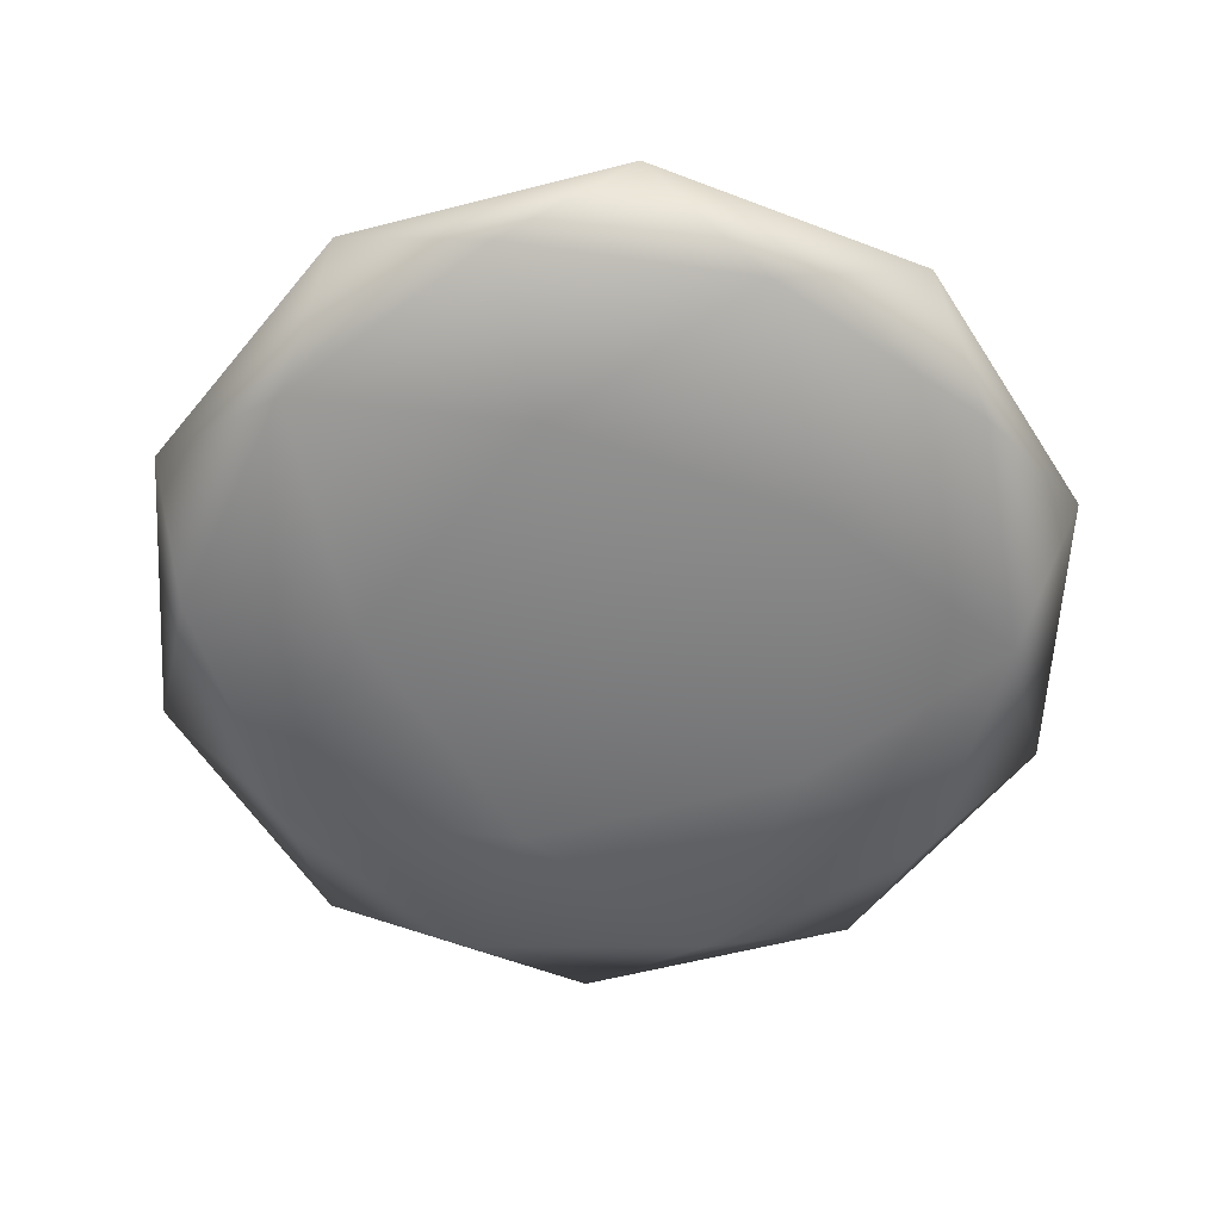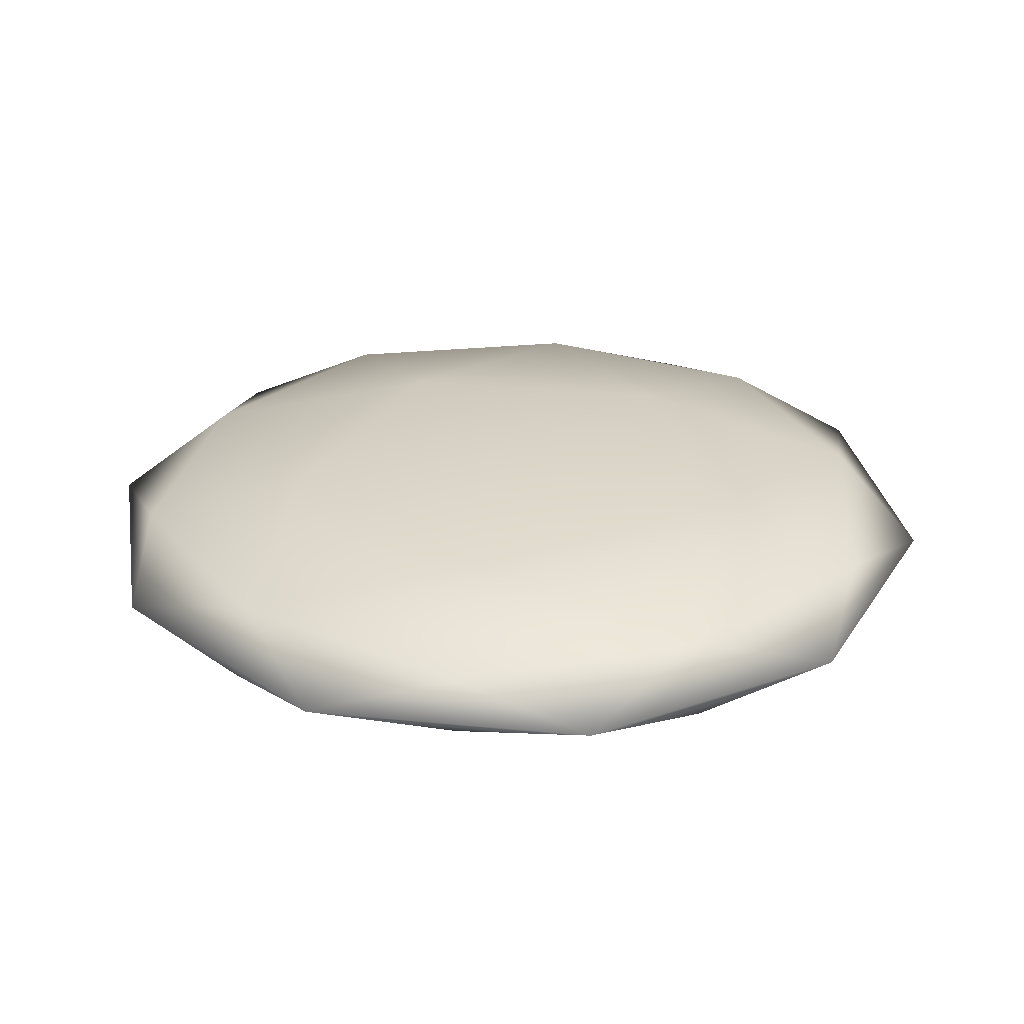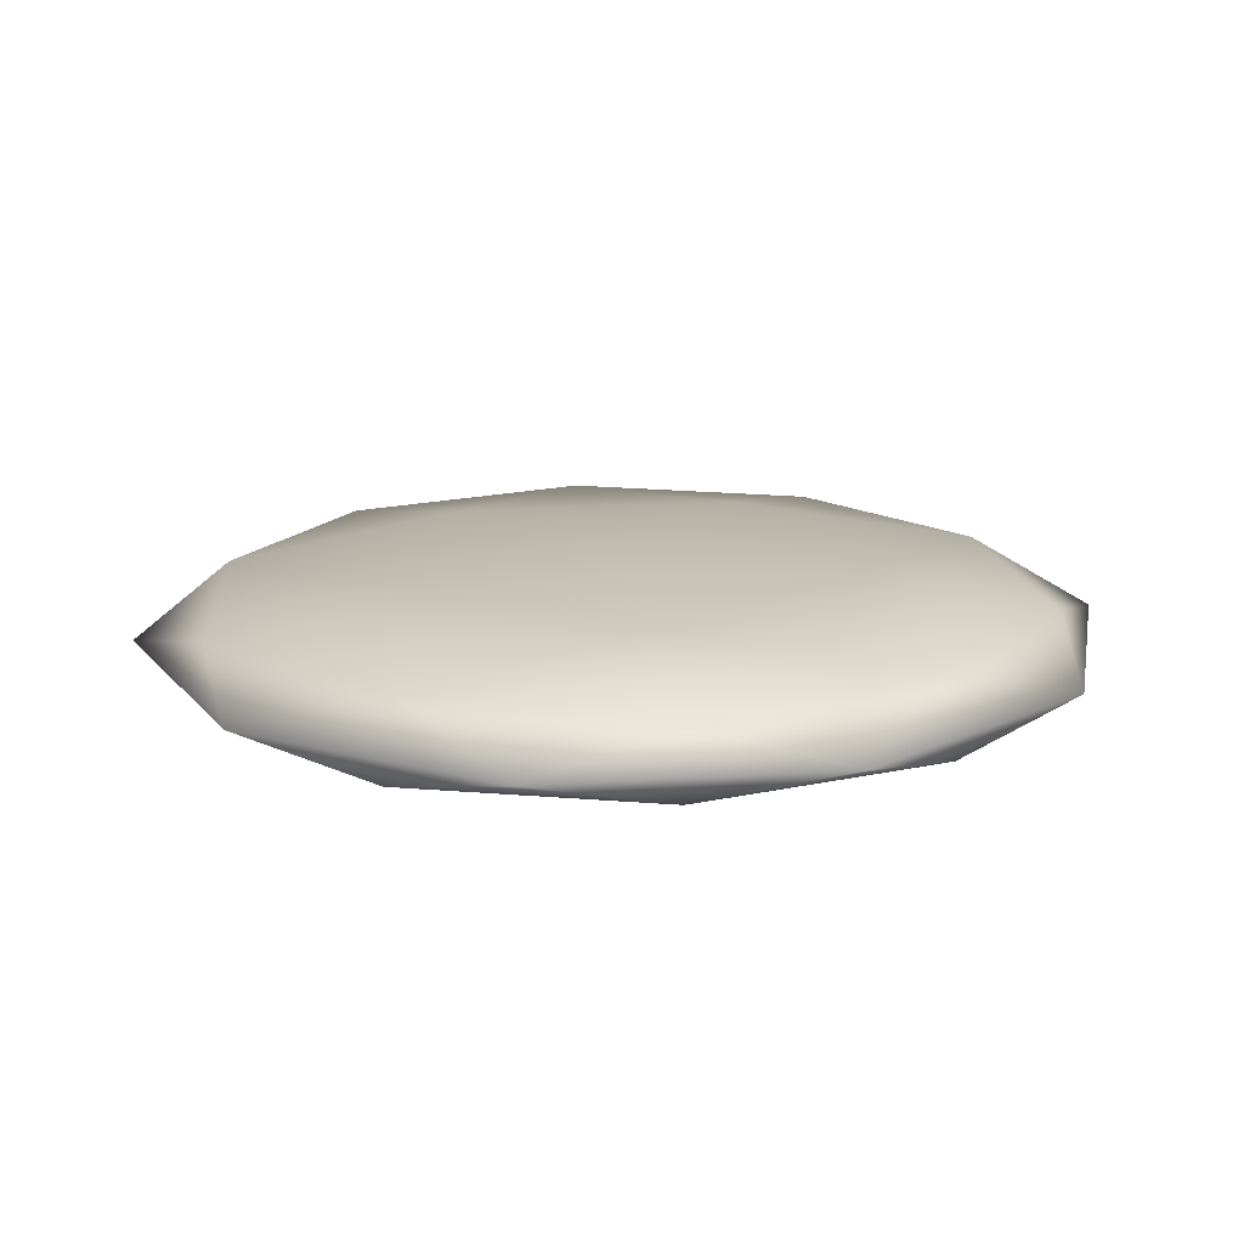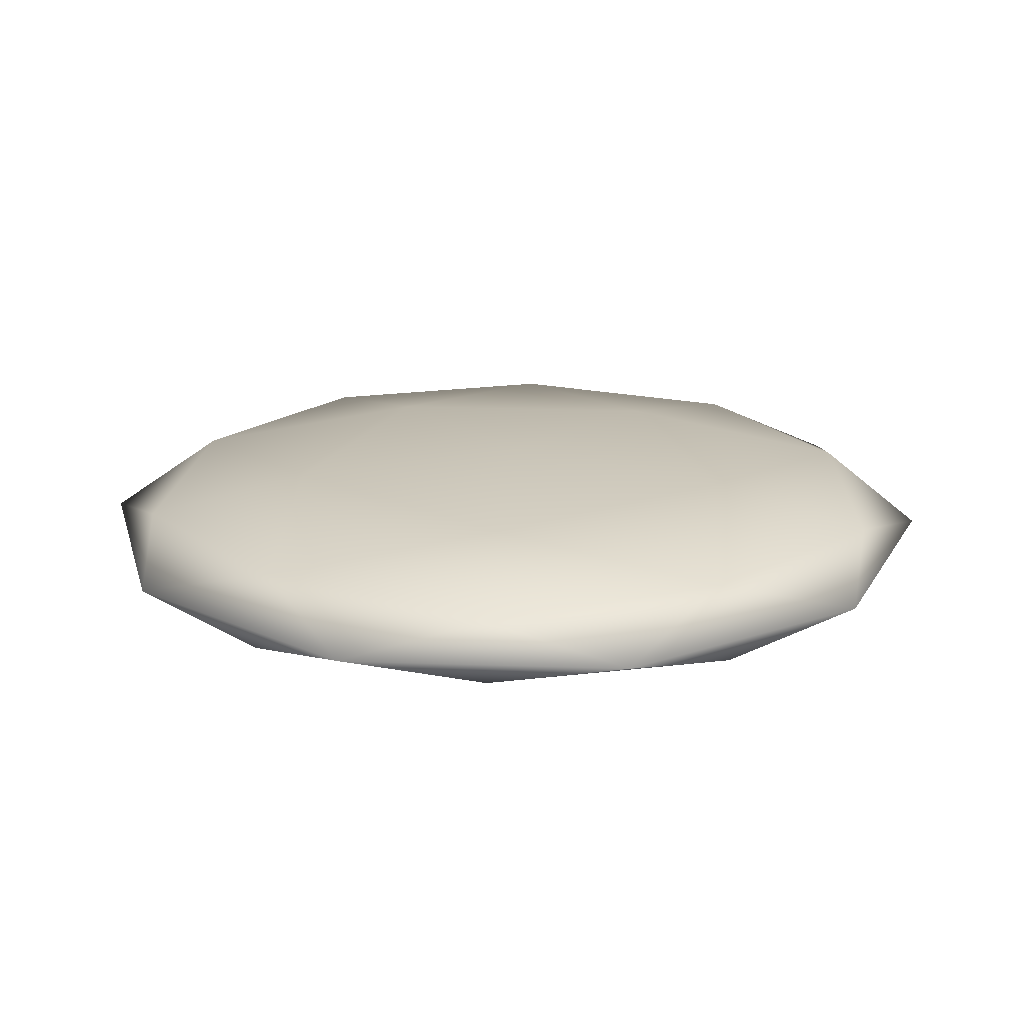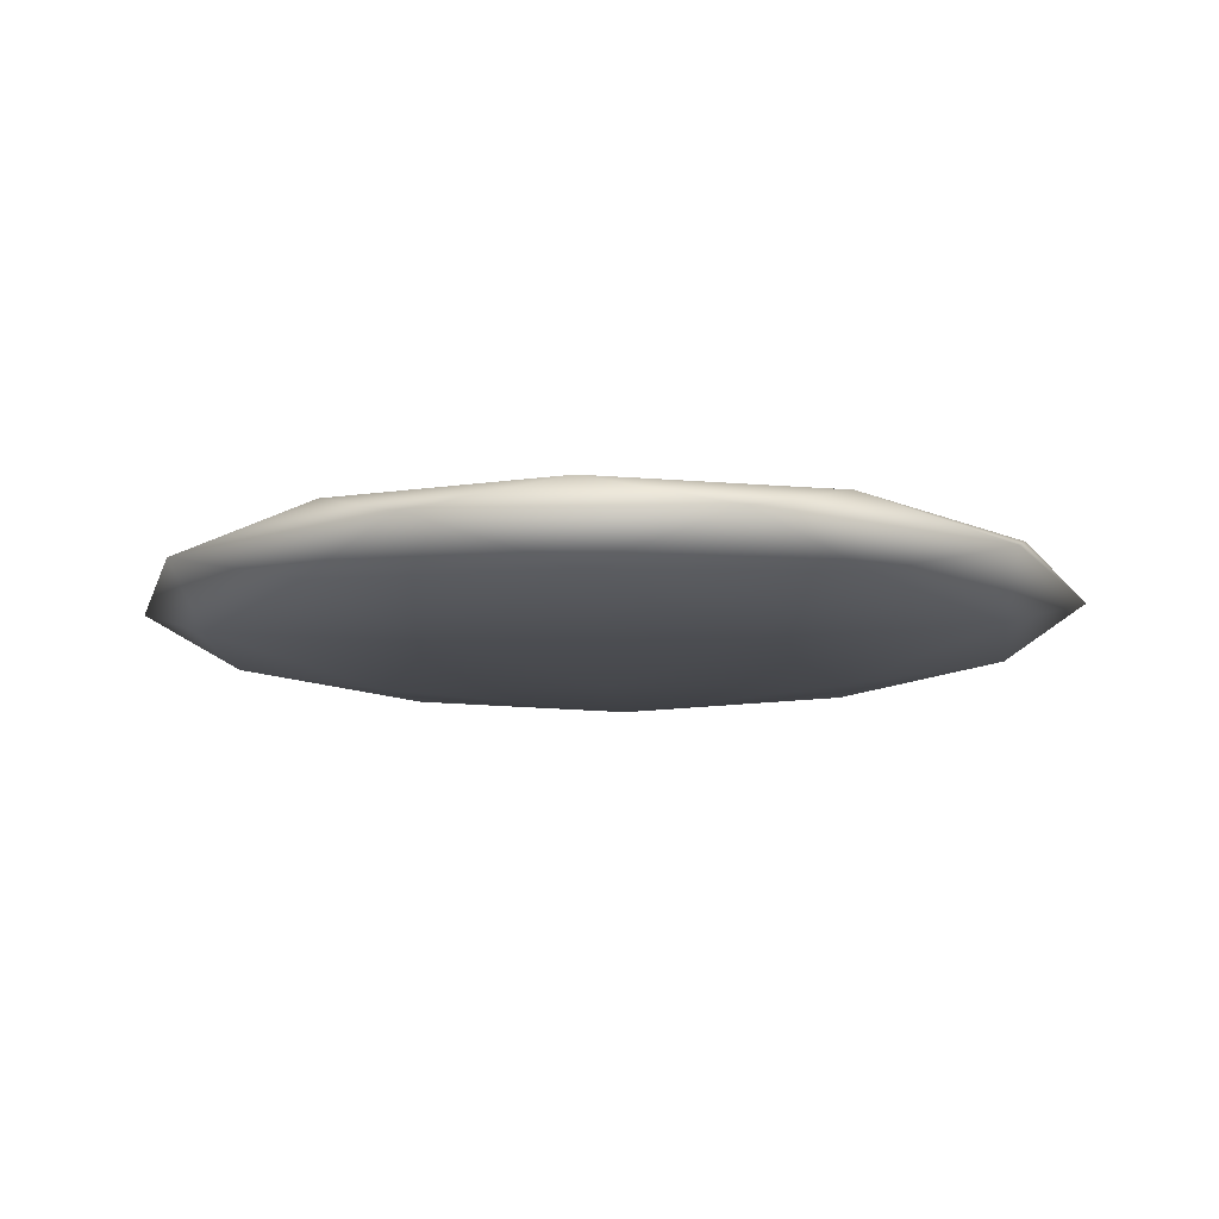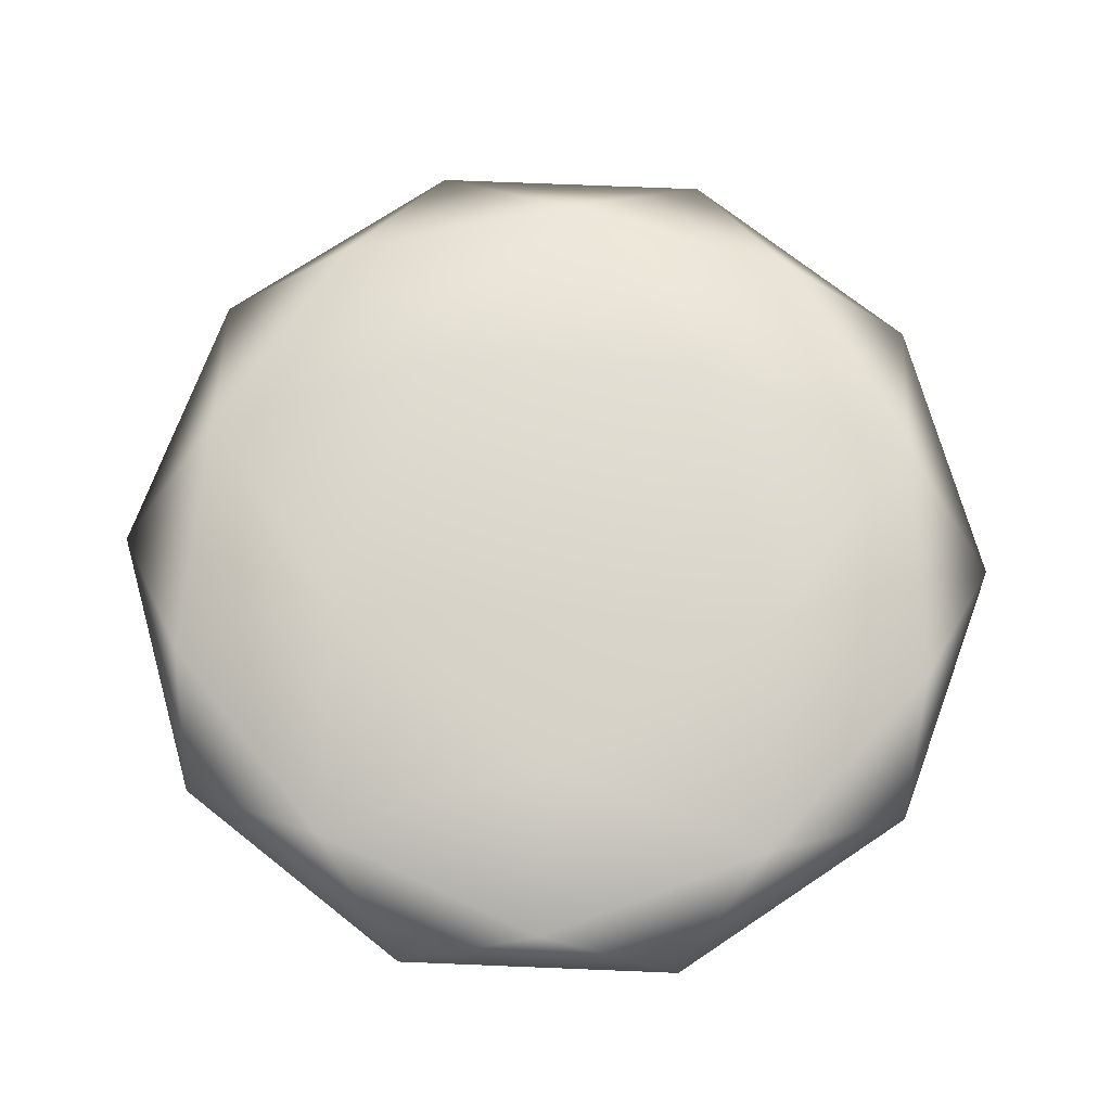
<metadata>
{"format":"obj","ext":"obj","renderer":"f3d","projection":"perspective","resolution":1024,"background":"white","views":[{"elev":-59.9,"azim":140.7,"up":"+Y"},{"elev":28.7,"azim":98.4,"up":"+Y"},{"elev":16.6,"azim":-61.4,"up":"+Y"},{"elev":19.8,"azim":21.7,"up":"+Y"},{"elev":-10.8,"azim":21.9,"up":"+Y"},{"elev":72.8,"azim":-123.7,"up":"+Y"}]}
</metadata>
<code>
o Icosphere
v -0.008725 -4.119 0.6924
v 4.335 -3.566 3.848
v -1.668 -3.566 5.798
v -5.377 -3.566 0.6924
v -1.668 -3.566 -4.414
v 4.335 -3.566 -2.463
v 1.65 -2.672 5.798
v -4.352 -2.672 3.848
v -4.352 -2.672 -2.463
v 1.65 -2.672 -4.414
v 5.36 -2.672 0.6924
v -0.008725 -2.119 0.6924
v -0.9839 -3.97 3.694
v 2.544 -3.97 2.547
v 1.569 -3.645 5.548
v 5.097 -3.645 0.6924
v 2.544 -3.97 -1.162
v -3.164 -3.97 0.6924
v -4.14 -3.645 3.694
v -0.9839 -3.97 -2.309
v -4.14 -3.645 -2.309
v 1.569 -3.645 -4.164
v 5.7 -3.119 2.547
v 5.7 -3.119 -1.162
v -0.008725 -3.119 6.695
v 3.519 -3.119 5.548
v -5.717 -3.119 2.547
v -3.537 -3.119 5.548
v -3.537 -3.119 -4.164
v -5.717 -3.119 -1.162
v 3.519 -3.119 -4.164
v -0.008725 -3.119 -5.31
v 4.122 -2.593 3.694
v -1.587 -2.593 5.548
v -5.115 -2.593 0.6924
v -1.587 -2.593 -4.164
v 4.122 -2.593 -2.309
v 0.9664 -2.268 3.694
v 3.147 -2.268 0.6924
v -2.562 -2.268 2.547
v -2.562 -2.268 -1.162
v 0.9664 -2.268 -2.309
f 1 14 13
f 2 14 16
f 1 13 18
f 1 18 20
f 1 20 17
f 2 16 23
f 3 15 25
f 4 19 27
f 5 21 29
f 6 22 31
f 2 23 26
f 3 25 28
f 4 27 30
f 5 29 32
f 6 31 24
f 7 33 38
f 8 34 40
f 9 35 41
f 10 36 42
f 11 37 39
f 39 42 12
f 39 37 42
f 37 10 42
f 42 41 12
f 42 36 41
f 36 9 41
f 41 40 12
f 41 35 40
f 35 8 40
f 40 38 12
f 40 34 38
f 34 7 38
f 38 39 12
f 38 33 39
f 33 11 39
f 24 37 11
f 24 31 37
f 31 10 37
f 32 36 10
f 32 29 36
f 29 9 36
f 30 35 9
f 30 27 35
f 27 8 35
f 28 34 8
f 28 25 34
f 25 7 34
f 26 33 7
f 26 23 33
f 23 11 33
f 31 32 10
f 31 22 32
f 22 5 32
f 29 30 9
f 29 21 30
f 21 4 30
f 27 28 8
f 27 19 28
f 19 3 28
f 25 26 7
f 25 15 26
f 15 2 26
f 23 24 11
f 23 16 24
f 16 6 24
f 17 22 6
f 17 20 22
f 20 5 22
f 20 21 5
f 20 18 21
f 18 4 21
f 18 19 4
f 18 13 19
f 13 3 19
f 16 17 6
f 16 14 17
f 14 1 17
f 13 15 3
f 13 14 15
f 14 2 15

</code>
